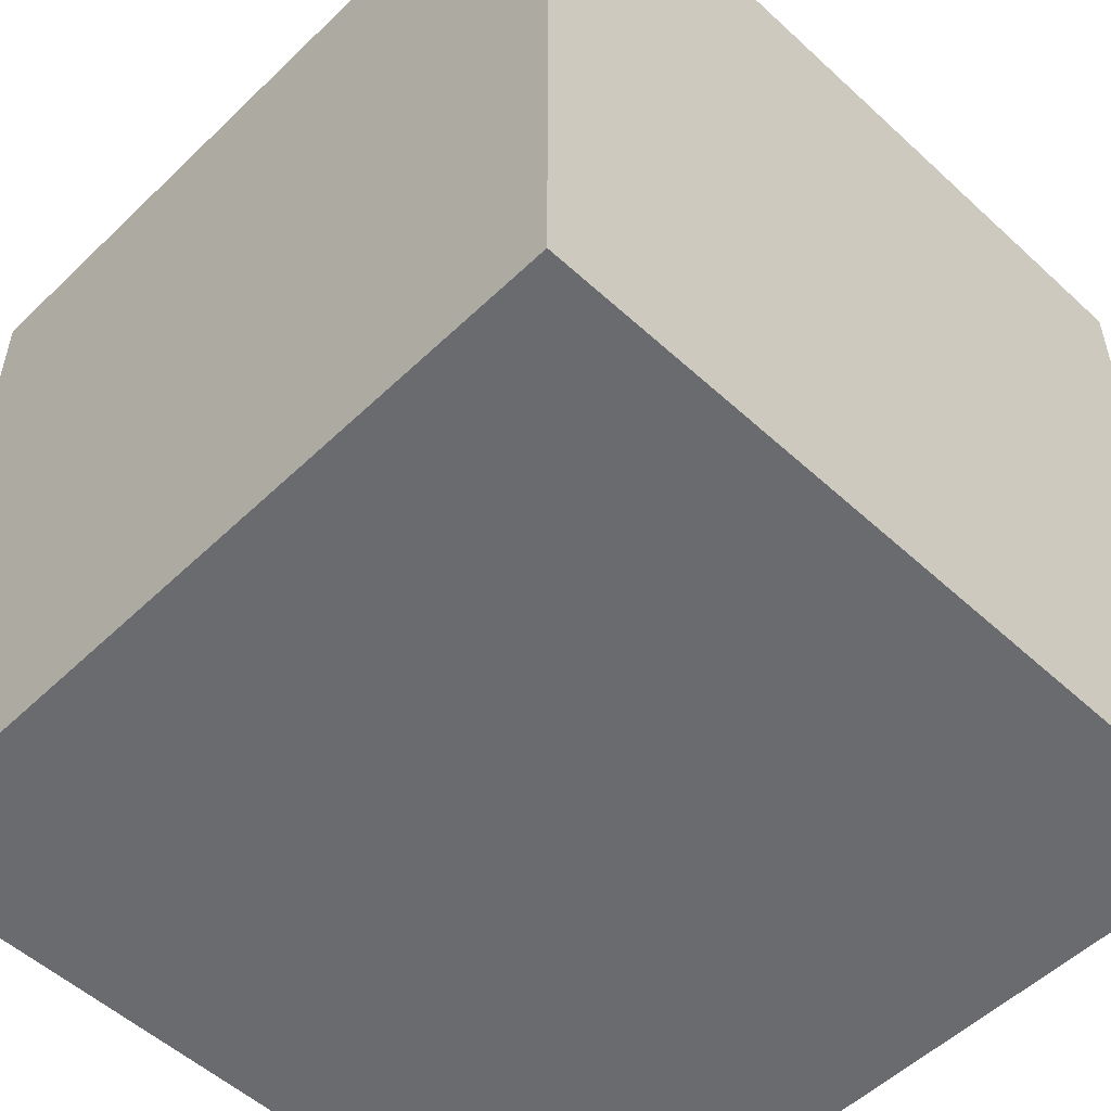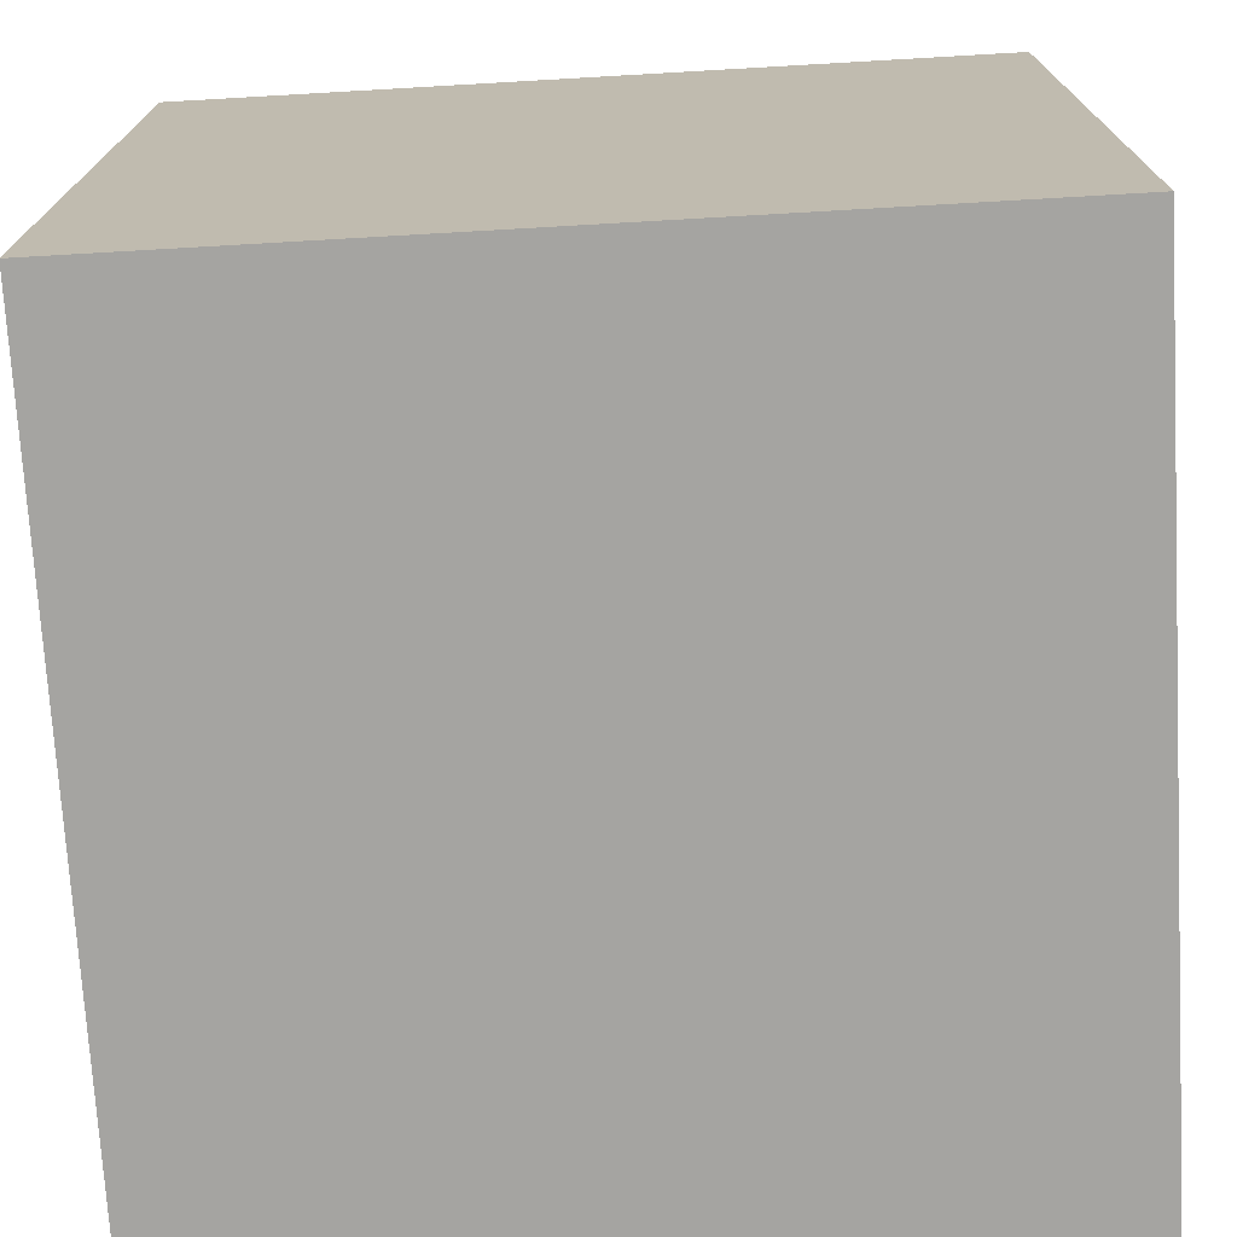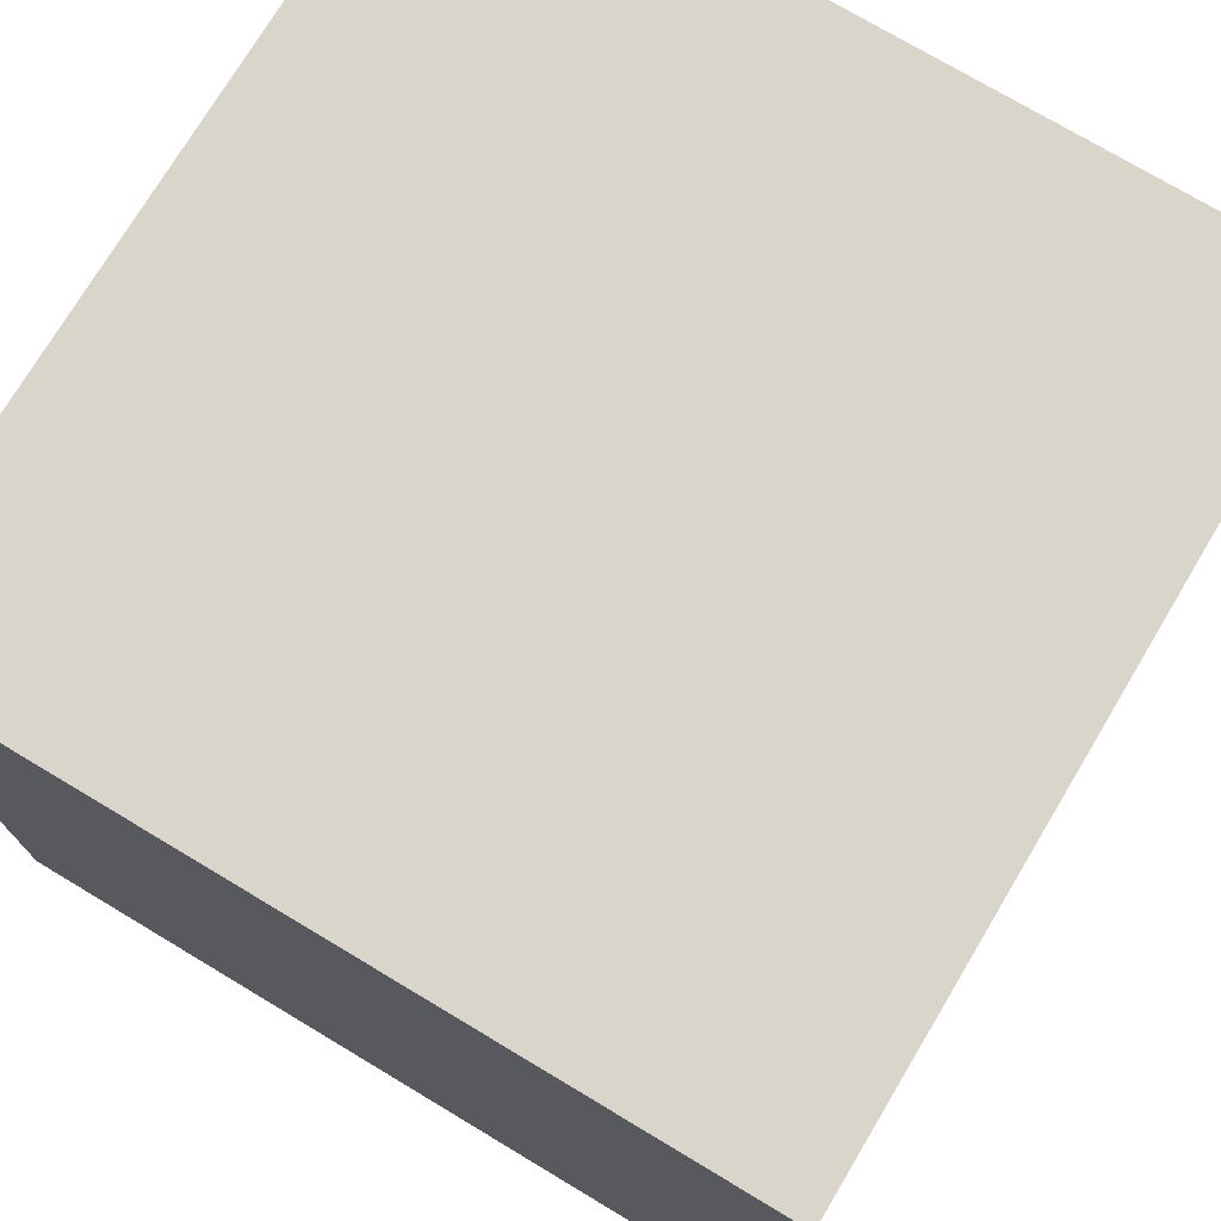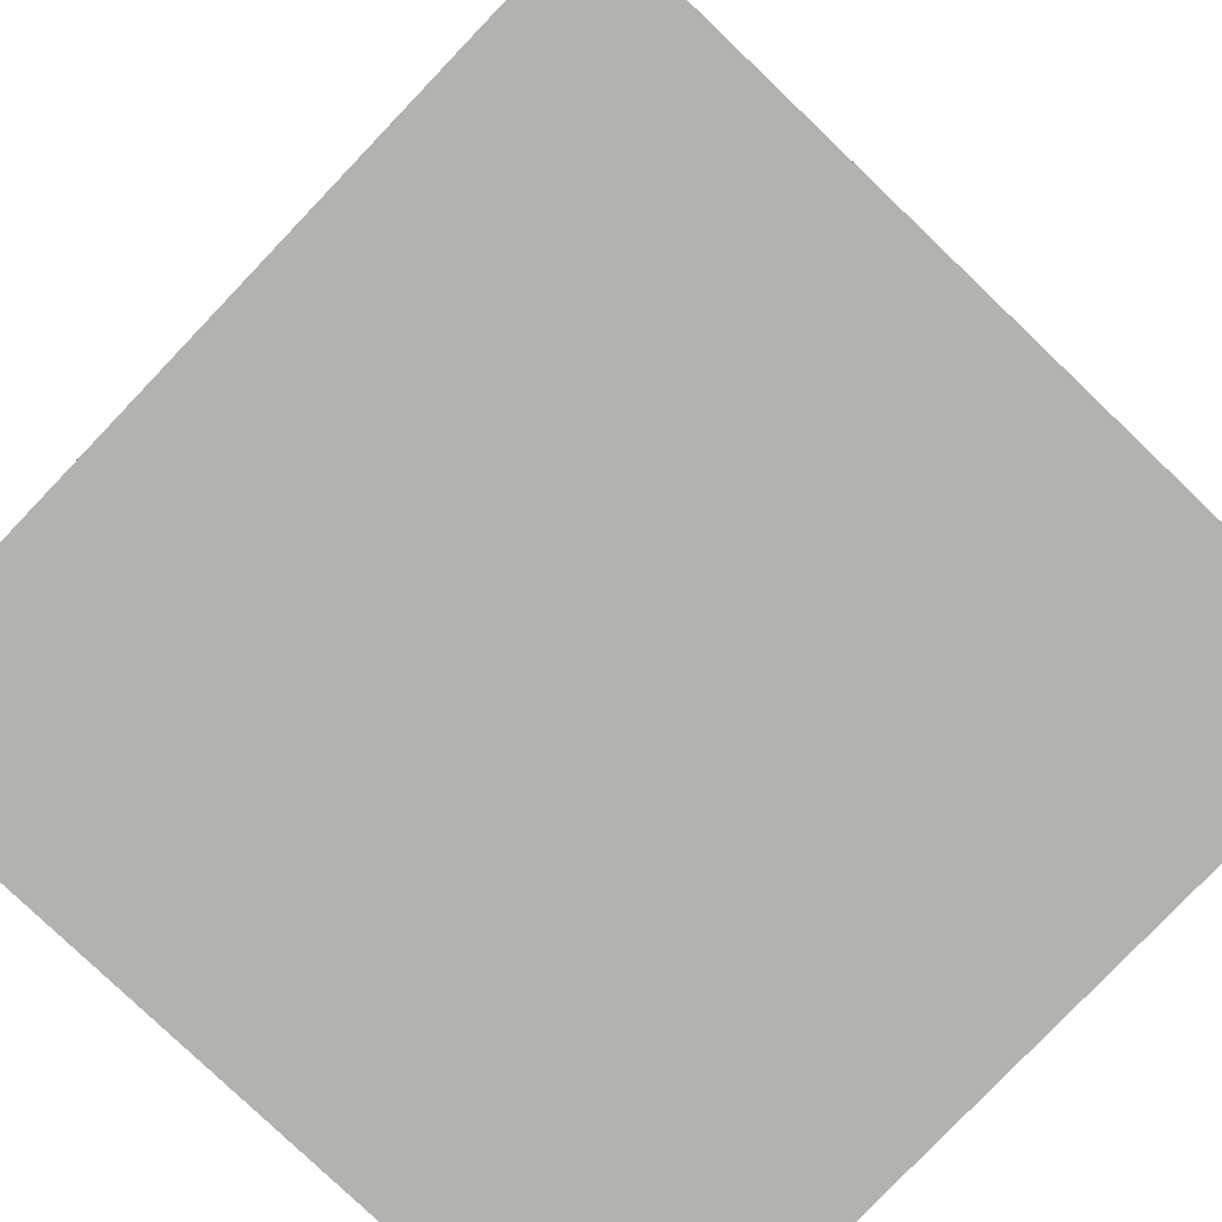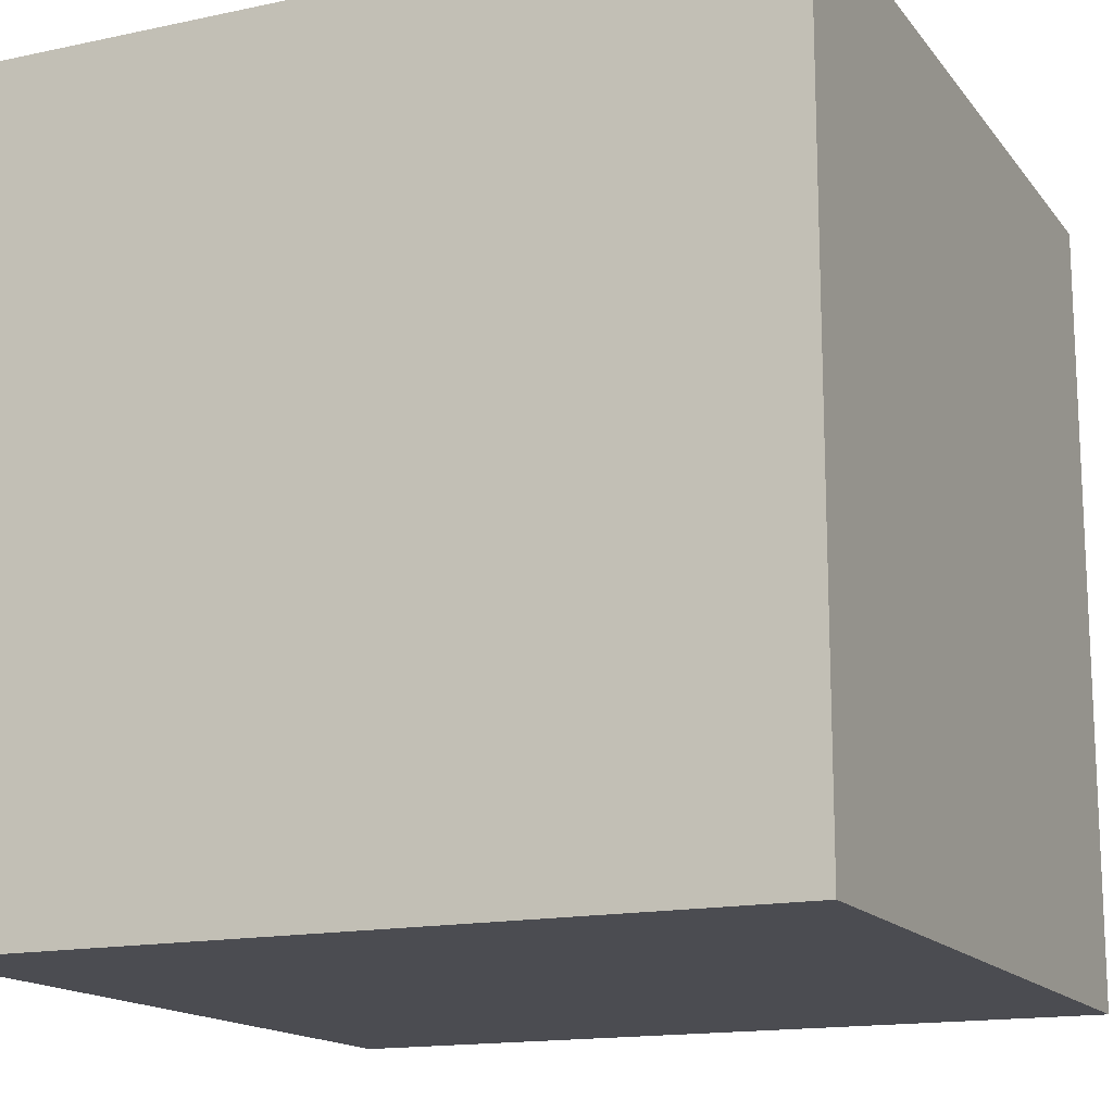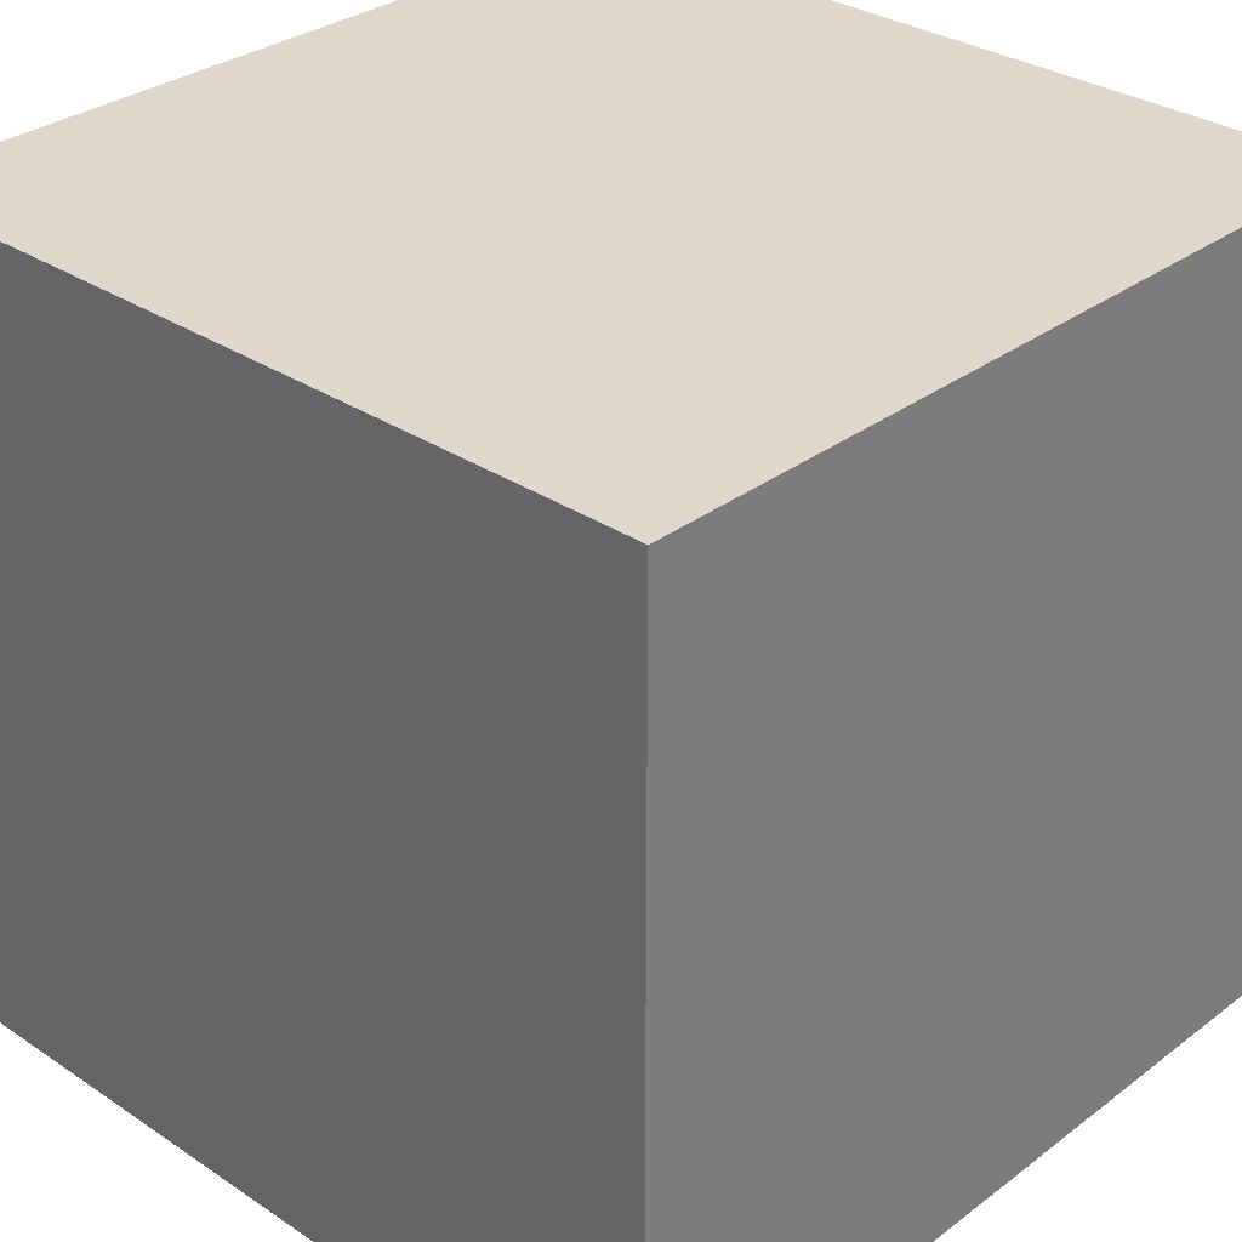
<metadata>
{"format":"obj","ext":"obj","renderer":"f3d","projection":"perspective","resolution":1024,"background":"white","views":[{"elev":-53.4,"azim":45.6,"up":"+Z"},{"elev":-73.3,"azim":-86.7,"up":"+Z"},{"elev":74.5,"azim":-149.1,"up":"+Z"},{"elev":-79.7,"azim":-43.7,"up":"+Y"},{"elev":-15.4,"azim":-65.7,"up":"+Y"},{"elev":31.4,"azim":-136.7,"up":"+Y"}]}
</metadata>
<code>
o Cube
v -14.04 14.04 14.04
v -14.04 14.04 -14.04
v 14.04 14.04 -14.04
v 14.04 14.04 14.04
v -14.04 -14.04 14.04
v -14.04 -14.04 -14.04
v 14.04 -14.04 -14.04
v 14.04 -14.04 14.04
f 1 2 3 4
f 5 8 7 6
f 1 5 6 2
f 2 6 7 3
f 3 7 8 4
f 5 1 4 8

</code>
